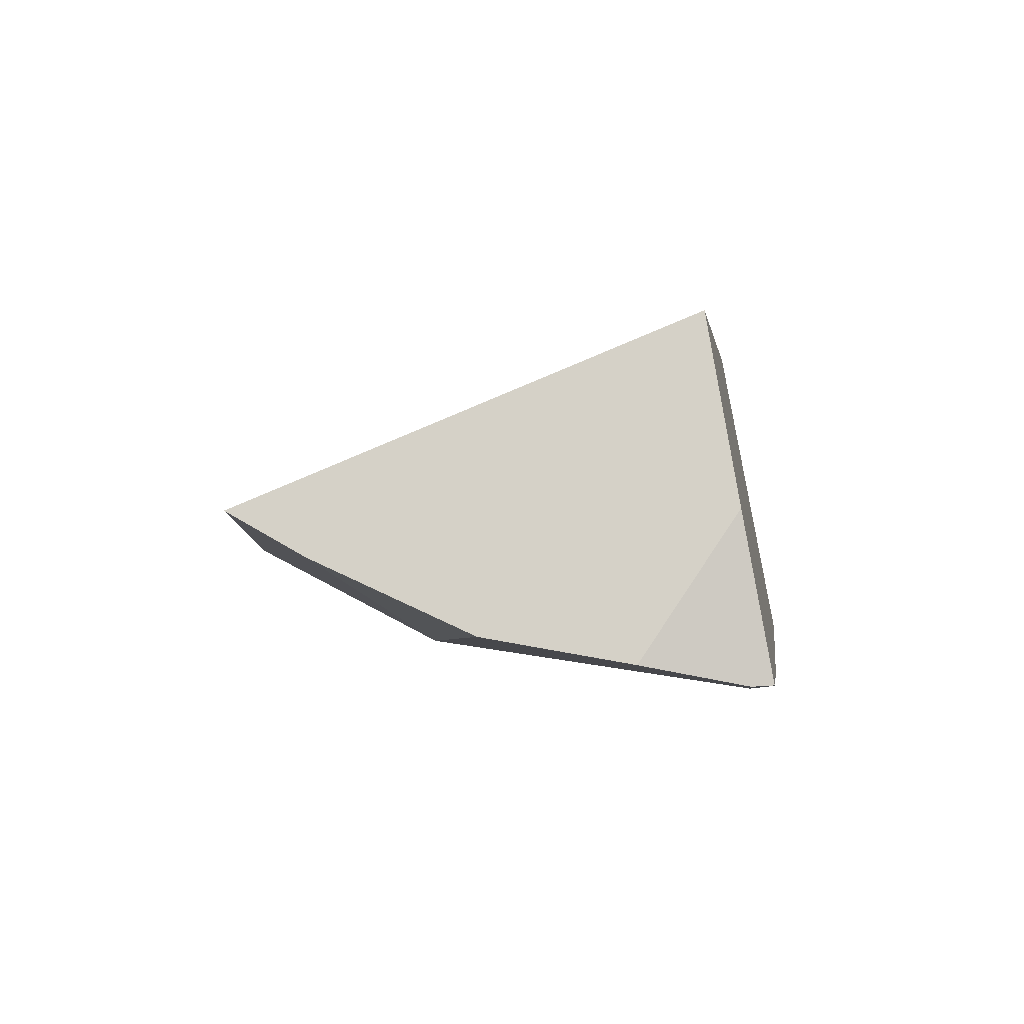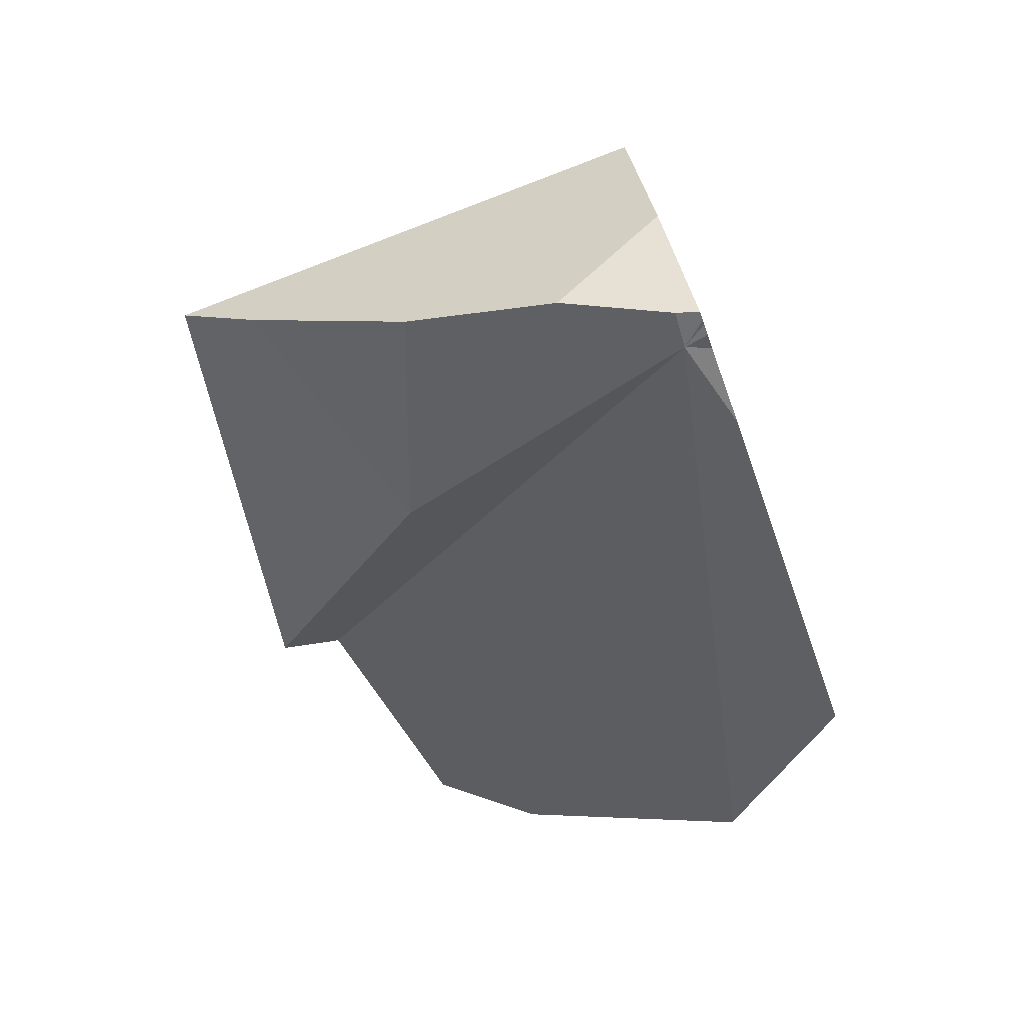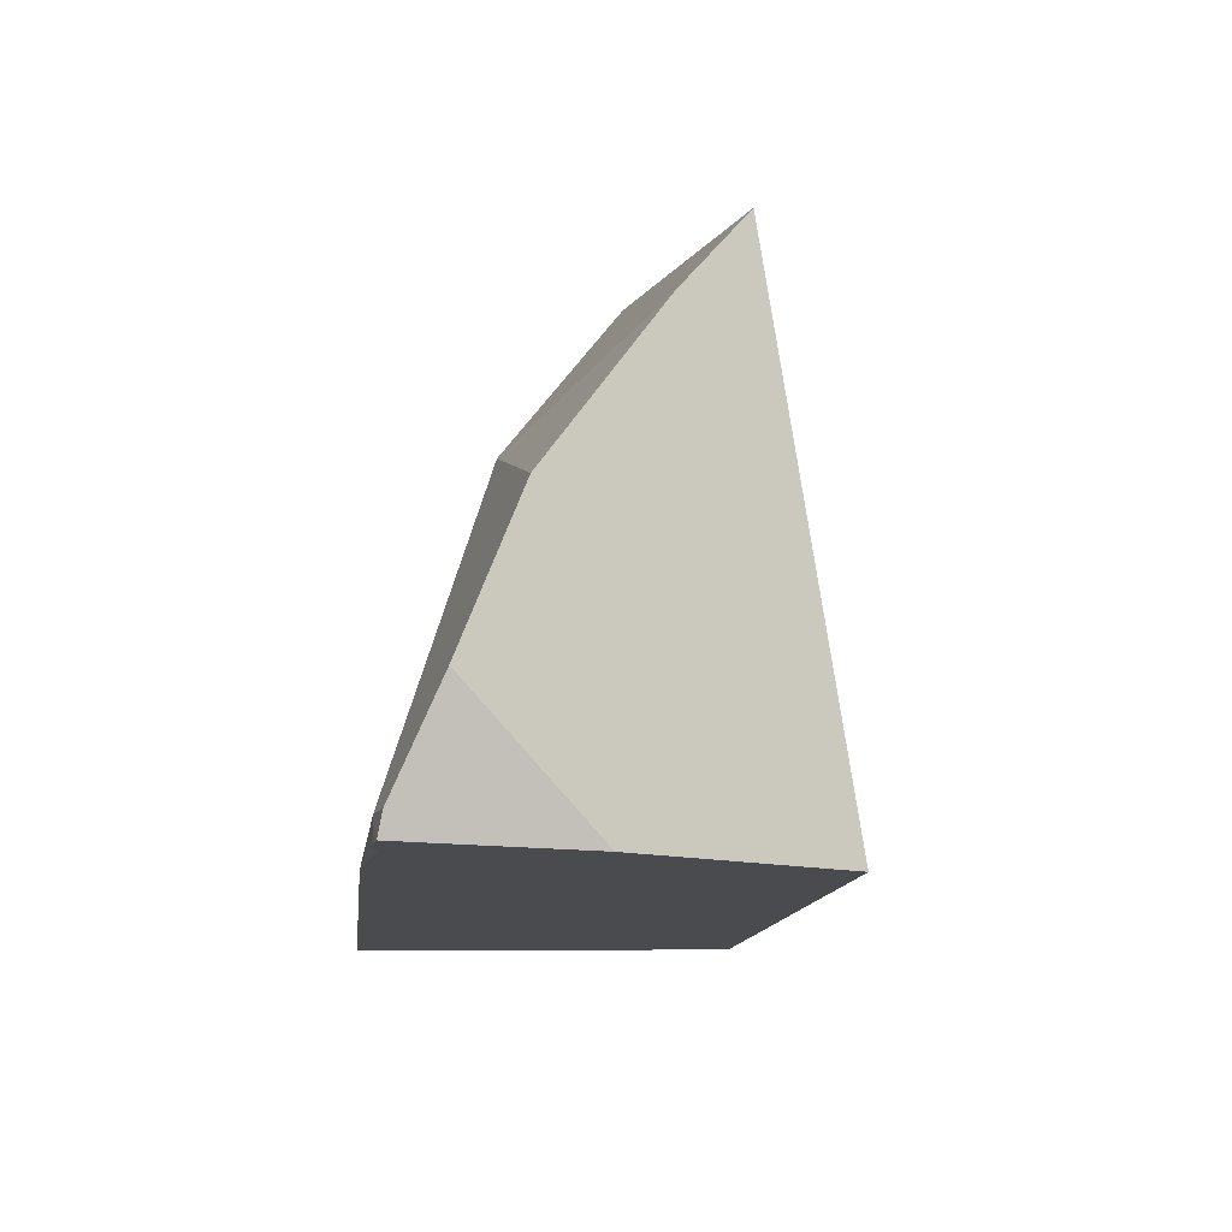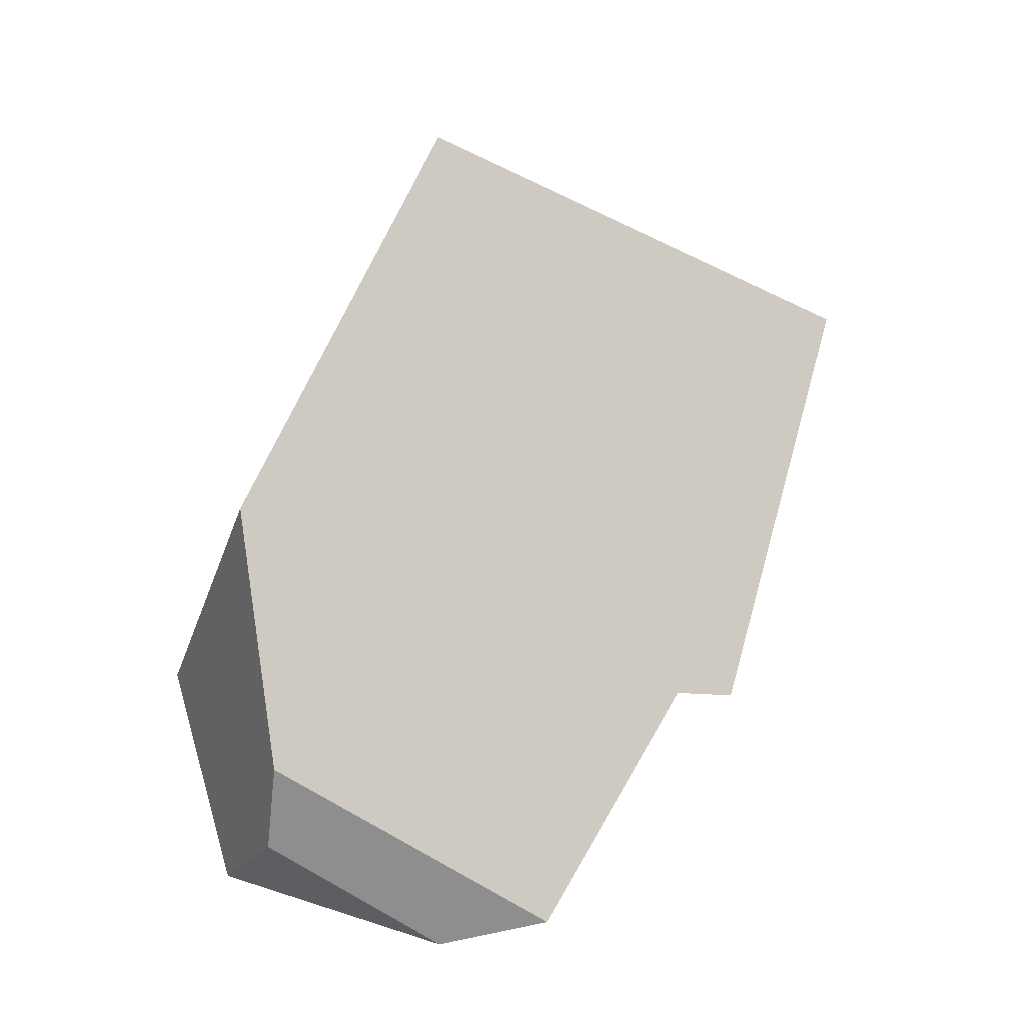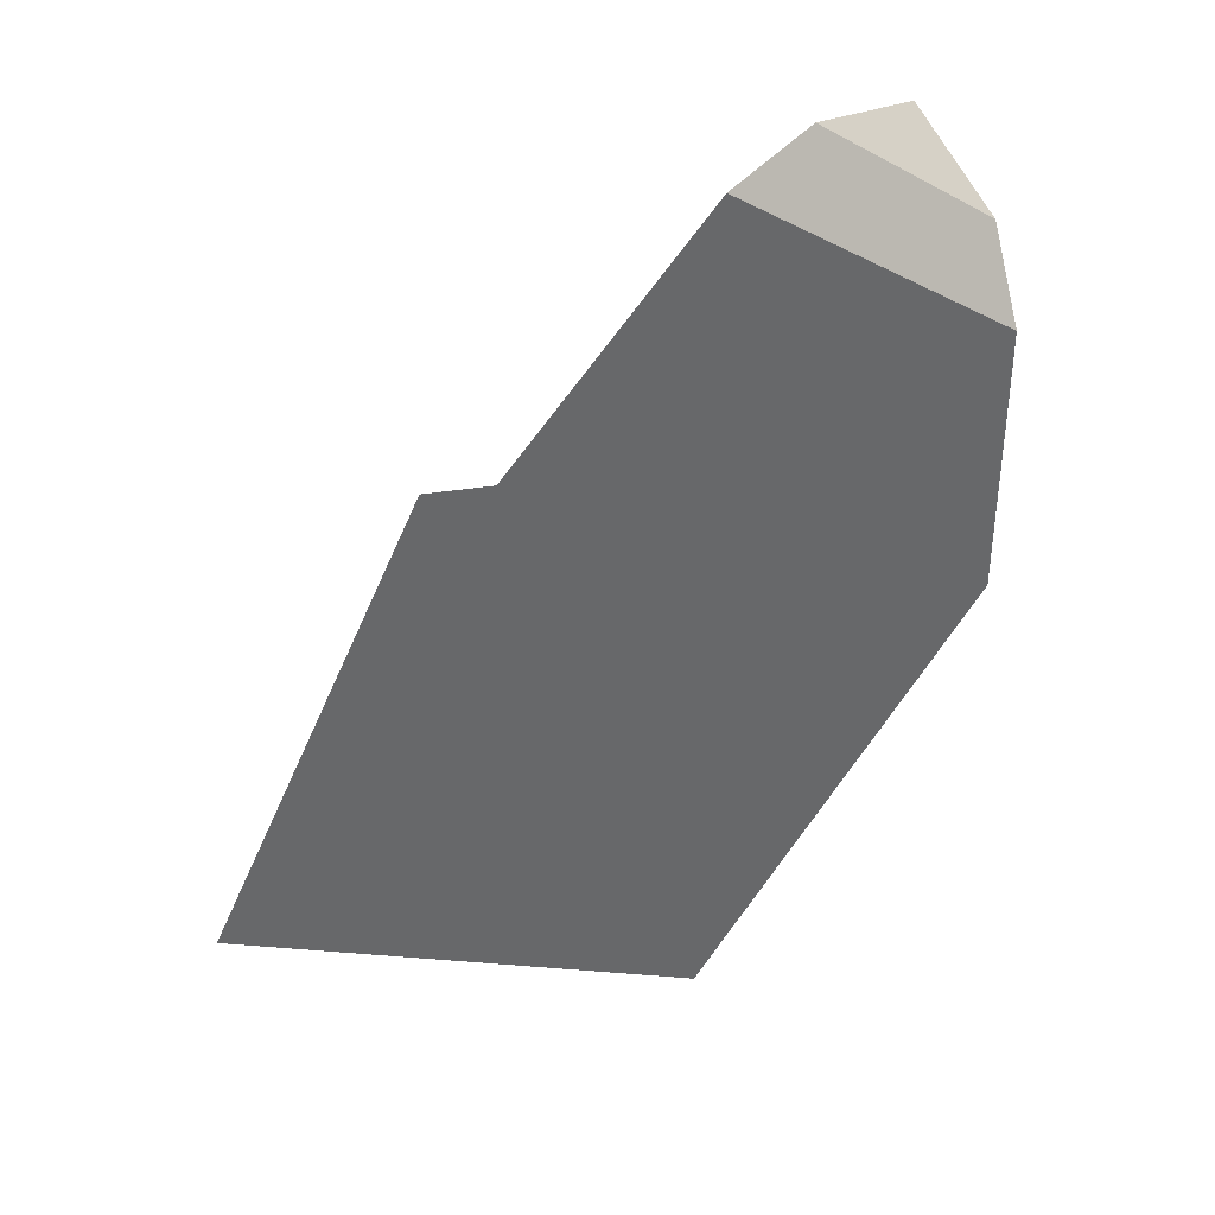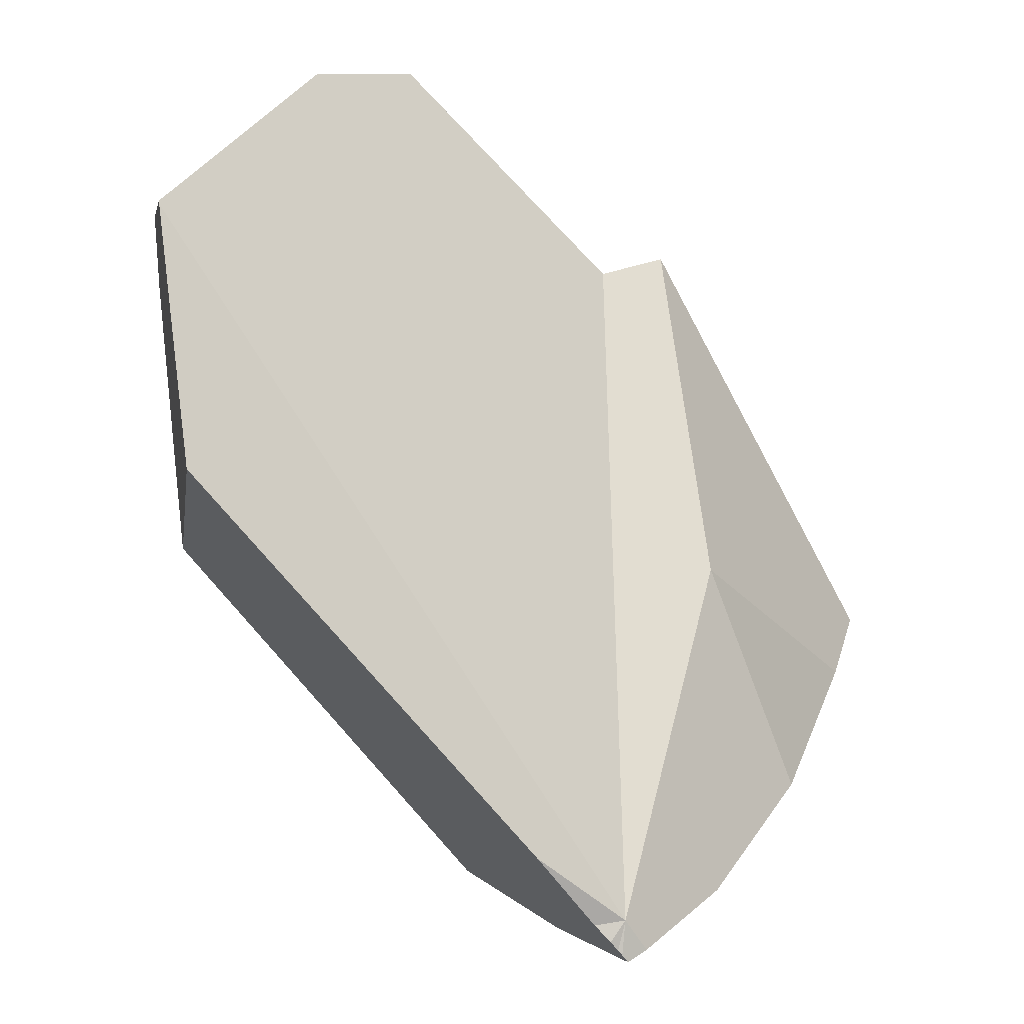
<metadata>
{"format":"obj","ext":"obj","renderer":"f3d","projection":"perspective","resolution":1024,"background":"white","views":[{"elev":-2.8,"azim":-37.0,"up":"+Z"},{"elev":-49.2,"azim":-26.1,"up":"+Z"},{"elev":-60.1,"azim":-106.1,"up":"+Y"},{"elev":70.5,"azim":160.1,"up":"+Z"},{"elev":56.3,"azim":-41.5,"up":"+Y"},{"elev":-4.5,"azim":149.4,"up":"+Y"}]}
</metadata>
<code>
v -0.4551 1.363 -0.7683
v -0.4409 1.351 -0.773
v -0.5162 1.373 -0.7575
v -0.4409 1.351 -0.773
v -0.4551 1.363 -0.7683
v -0.4312 1.338 -0.7532
v -0.335 1.248 -0.7394
v -0.3401 1.268 -0.8068
v -0.6502 0.7179 -0.8981
v -0.3401 1.268 -0.8068
v -0.5441 1.378 -0.7526
v -0.4478 1.28 -0.6945
v -0.5162 1.373 -0.7575
v -0.5441 1.378 -0.7526
v -0.4312 1.338 -0.7532
v -0.3647 1.268 -0.7111
v -0.3647 1.268 -0.7111
v -0.3494 1.252 -0.7015
v -0.3494 1.252 -0.7015
v -0.4039 1.063 -0.6187
v -0.335 1.248 -0.7394
v -0.3748 1.206 -0.6505
v -0.4039 1.063 -0.6187
v -0.3748 1.206 -0.6505
v -0.3981 1.23 -0.6646
v -0.7179 1.231 -0.7647
v -0.4478 1.28 -0.6945
v -0.5441 1.378 -0.7526
v -0.7179 1.231 -0.7647
v -0.7179 1.231 -0.7647
v -0.6502 0.7179 -0.8981
v -0.7631 1.245 -0.7827
v -0.9723 0.9511 -0.7638
v -0.7631 1.245 -0.7827
v -0.9656 0.9462 -0.7603
v -0.9636 0.9448 -0.7593
v -0.6047 0.8112 -0.6092
v -0.5927 0.8235 -0.609
v -0.4416 0.9776 -0.606
v -0.4099 1.034 -0.6122
v -0.416 1.004 -0.6055
v -0.416 1.004 -0.6055
v -0.3213 1.04 -0.8354
v -0.4099 1.034 -0.6122
v -0.416 1.004 -0.6055
v -0.5773 0.7657 -0.8921
v -0.3213 1.04 -0.8354
v -0.4416 0.9776 -0.606
v -0.5927 0.8235 -0.609
v -0.6047 0.8112 -0.6092
v -0.6691 0.7455 -0.6105
v -0.6718 0.7428 -0.6106
v -0.6763 0.7382 -0.6107
v -0.6781 0.7363 -0.6107
v -0.6771 0.7245 -0.6606
v -0.6751 0.702 -0.755
v -0.6283 0.7145 -0.89
v -0.6751 0.7015 -0.7571
v -0.6663 0.6944 -0.819
v -0.6749 0.7001 -0.7629
v -0.6663 0.6944 -0.819
v -0.6749 0.7001 -0.7629
v -0.7229 0.7235 -0.8405
v -0.6634 0.6925 -0.8375
v -0.6634 0.6925 -0.8375
v -0.6555 0.6873 -0.8882
v -0.6459 0.6954 -0.8945
v -0.6452 0.6962 -0.8946
v -0.6391 0.7022 -0.8951
v -0.6391 0.7022 -0.8951
v -0.6502 0.7179 -0.8981
v -0.6283 0.7145 -0.89
v -0.6452 0.6962 -0.8946
v -0.6502 0.7179 -0.8981
v -0.6391 0.7022 -0.8951
v -0.6459 0.6954 -0.8945
v -0.6502 0.7179 -0.8981
v -0.6459 0.6954 -0.8945
v -0.649 0.692 -0.8954
v -0.6545 0.6866 -0.8949
v -0.6502 0.7179 -0.8981
v -0.649 0.692 -0.8954
v -0.6706 0.695 -0.8958
v -0.6706 0.695 -0.8958
v -0.7545 0.9837 -0.8633
v -0.6502 0.7179 -0.8981
v -0.747 0.7353 -0.8795
v -0.7943 0.7777 -0.8684
v -0.8352 0.8144 -0.8588
v -0.8877 0.8661 -0.8252
v -0.7545 0.9837 -0.8633
v -0.8352 0.8144 -0.8588
v -0.9277 0.9055 -0.7995
v -0.7545 0.9837 -0.8633
v -0.9277 0.9055 -0.7995
v -0.7631 1.245 -0.7827
v -0.7545 0.9837 -0.8633
v -0.96 0.9386 -0.7736
v -0.9723 0.9511 -0.7638
v -0.96 0.9386 -0.7736
v -0.9656 0.9462 -0.7603
v -0.9723 0.9511 -0.7638
v -0.9636 0.9448 -0.7593
v -0.9277 0.9055 -0.7995
v -0.8325 0.8491 -0.6911
v -0.8325 0.8491 -0.6911
v -0.8082 0.8313 -0.6784
v -0.6691 0.7455 -0.6105
v -0.711 0.7603 -0.6278
v -0.7051 0.756 -0.6247
v -0.6718 0.7428 -0.6106
v -0.6982 0.751 -0.6211
v -0.6977 0.7506 -0.6209
v -0.6763 0.7382 -0.6107
v -0.6845 0.741 -0.614
v -0.6842 0.7407 -0.6138
v -0.6781 0.7363 -0.6107
v -0.6771 0.7245 -0.6606
v -0.6781 0.7363 -0.6107
v -0.6842 0.7407 -0.6138
v -0.6845 0.741 -0.614
v -0.6977 0.7506 -0.6209
v -0.6982 0.751 -0.6211
v -0.7051 0.756 -0.6247
v -0.711 0.7603 -0.6278
v -0.6751 0.702 -0.755
v -0.8082 0.8313 -0.6784
v -0.7229 0.7235 -0.8405
v -0.6751 0.7015 -0.7571
v -0.6749 0.7001 -0.7629
v -0.7943 0.7777 -0.8684
v -0.8352 0.8144 -0.8588
v -0.8877 0.8661 -0.8252
v -0.7307 0.7273 -0.8532
v -0.7307 0.7273 -0.8532
v -0.6706 0.695 -0.8958
v -0.747 0.7353 -0.8795
v -0.747 0.7353 -0.8795
v -0.6555 0.6873 -0.8882
v -0.6547 0.6867 -0.8937
v -0.6547 0.6867 -0.8937
v -0.649 0.692 -0.8954
v -0.6545 0.6866 -0.8949
v -0.6545 0.6866 -0.8949
v -0.6502 0.7179 -0.8981
v -0.5773 0.7657 -0.8921
v -0.6283 0.7145 -0.89
v -0.3136 1.058 -0.8499
v -0.5773 0.7657 -0.8921
v -0.6502 0.7179 -0.8981
v -0.3143 1.043 -0.8524
v -0.3143 1.043 -0.8524
v -0.3143 1.043 -0.8524
v -0.3136 1.058 -0.8499
v -0.3049 1.236 -0.8192
v -0.3049 1.236 -0.8192
v -0.3049 1.236 -0.8192
v -0.3049 1.238 -0.8187
v -0.3049 1.238 -0.8187
v -0.3049 1.238 -0.8187
v -0.3981 1.23 -0.6646
v -0.3494 1.252 -0.7015
v -0.3748 1.206 -0.6505
v -0.4551 1.363 -0.7683
f 1 2 3
f 4 5 6
f 4 6 7
f 4 7 8
f 9 2 10
f 3 2 9
f 3 9 11
f 12 13 14
f 12 15 13
f 15 12 16
f 7 6 17
f 7 17 18
f 19 20 21
f 22 20 19
f 23 24 25
f 25 26 23
f 27 26 25
f 28 26 27
f 11 9 29
f 30 31 32
f 33 26 34
f 35 26 33
f 36 26 35
f 26 36 37
f 38 26 37
f 39 26 38
f 39 40 26
f 40 39 41
f 42 43 44
f 45 46 47
f 48 46 45
f 46 48 49
f 50 46 49
f 46 50 51
f 46 51 52
f 46 52 53
f 54 46 53
f 55 46 54
f 56 46 55
f 56 57 46
f 58 57 56
f 58 59 57
f 60 59 58
f 61 62 63
f 61 63 64
f 65 57 59
f 57 65 66
f 57 66 67
f 68 57 67
f 69 57 68
f 70 71 72
f 73 74 75
f 76 74 73
f 77 78 79
f 80 81 82
f 83 81 80
f 84 85 86
f 87 85 84
f 88 85 87
f 89 85 88
f 90 91 92
f 93 91 90
f 94 95 96
f 32 31 97
f 96 95 98
f 96 98 99
f 100 101 102
f 100 103 101
f 104 103 100
f 105 103 104
f 37 36 106
f 37 106 107
f 107 108 37
f 109 108 107
f 110 108 109
f 110 111 108
f 112 111 110
f 113 111 112
f 113 114 111
f 115 114 113
f 116 114 115
f 114 116 117
f 118 119 120
f 118 120 121
f 118 121 122
f 118 122 123
f 118 123 124
f 118 124 125
f 125 126 118
f 127 126 125
f 128 126 127
f 129 126 128
f 130 129 128
f 127 131 128
f 131 127 132
f 127 105 132
f 105 133 132
f 133 105 104
f 128 131 134
f 64 63 135
f 135 136 64
f 137 136 135
f 138 134 131
f 139 64 136
f 140 139 136
f 67 66 141
f 67 141 142
f 142 141 143
f 144 140 136
f 145 146 147
f 148 149 150
f 151 149 148
f 46 152 47
f 153 154 43
f 154 155 43
f 148 150 156
f 9 10 157
f 157 10 158
f 159 20 155
f 21 20 159
f 8 7 160
f 44 155 20
f 44 43 155
f 26 40 23
f 16 12 161
f 16 161 162
f 162 161 163
f 164 13 15

</code>
